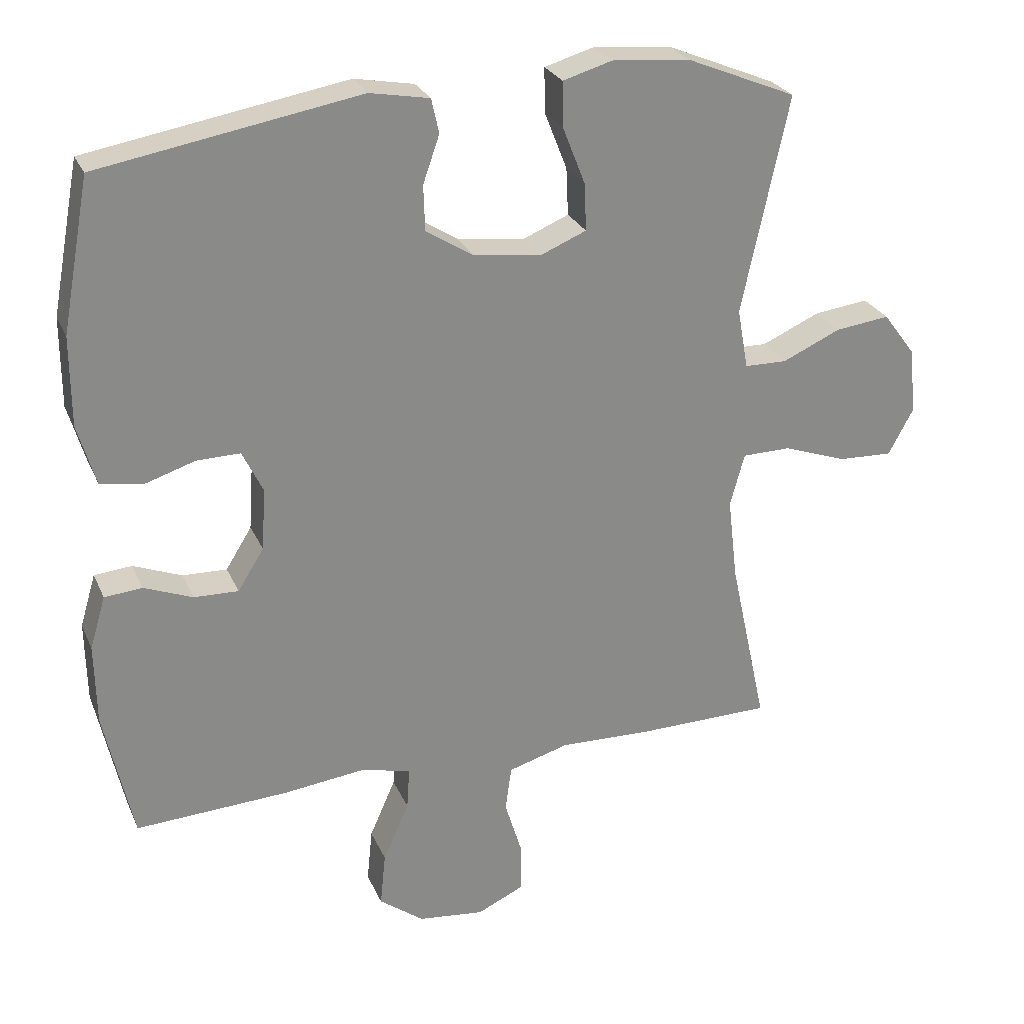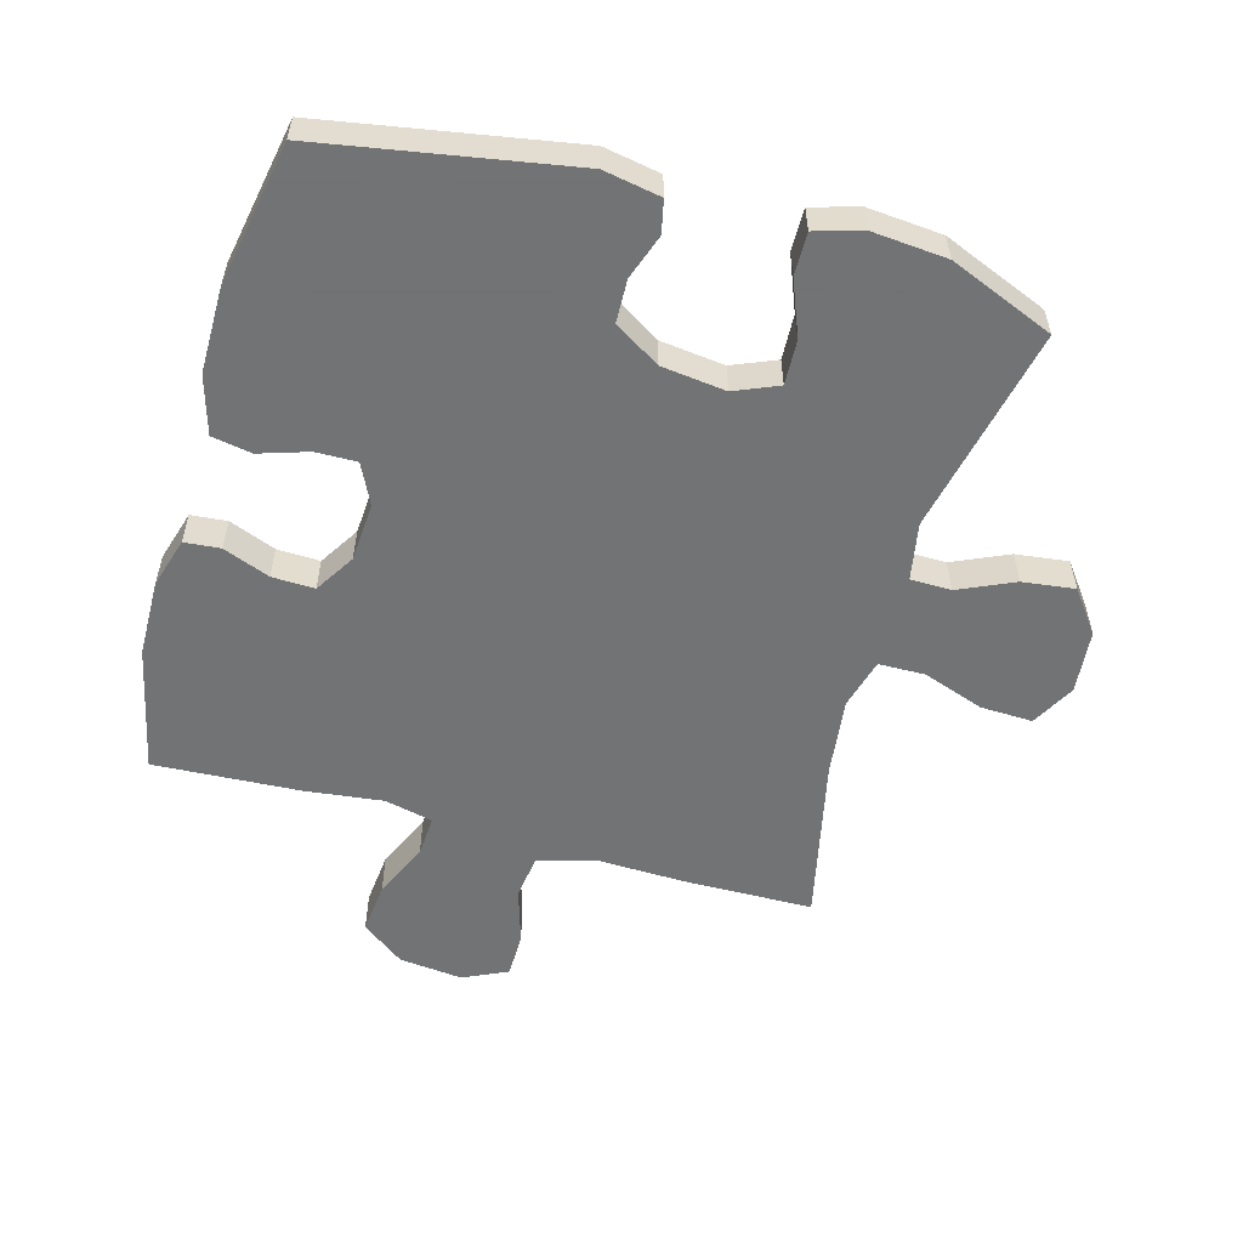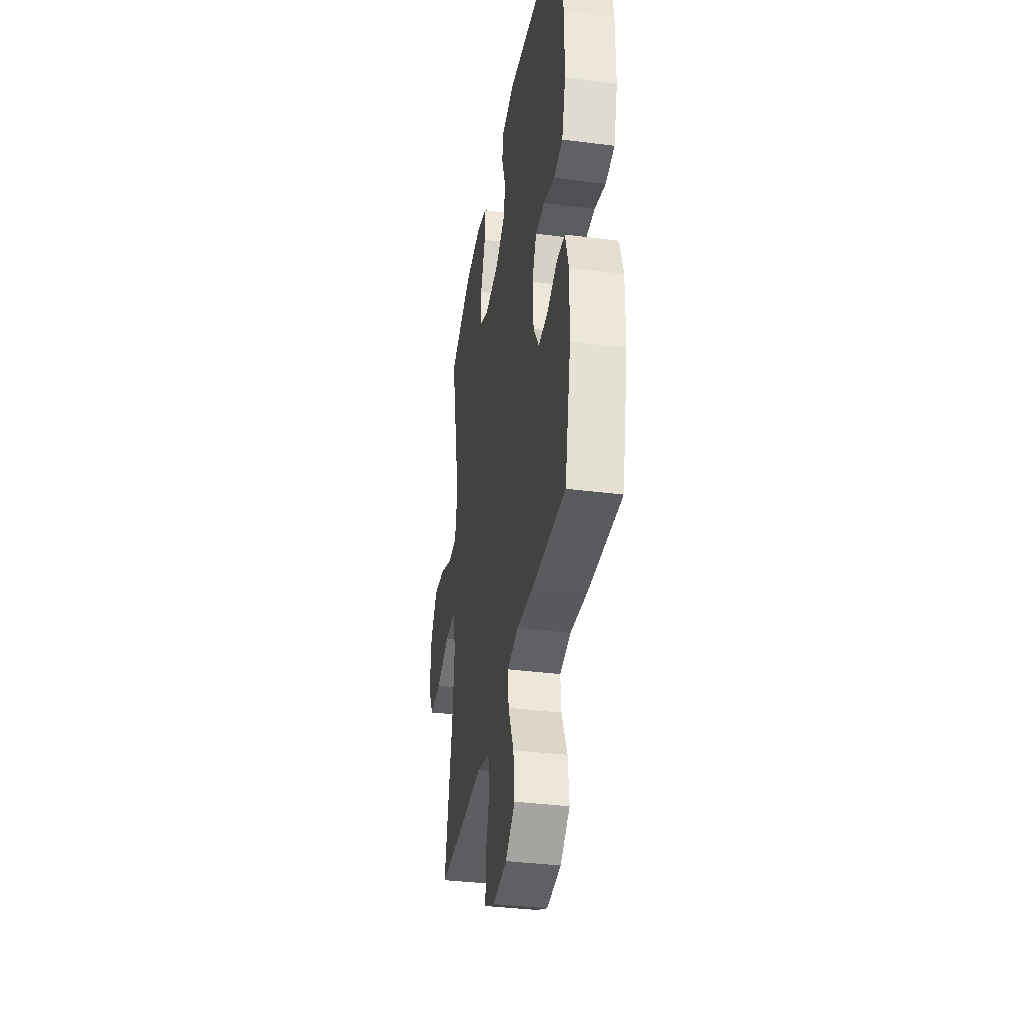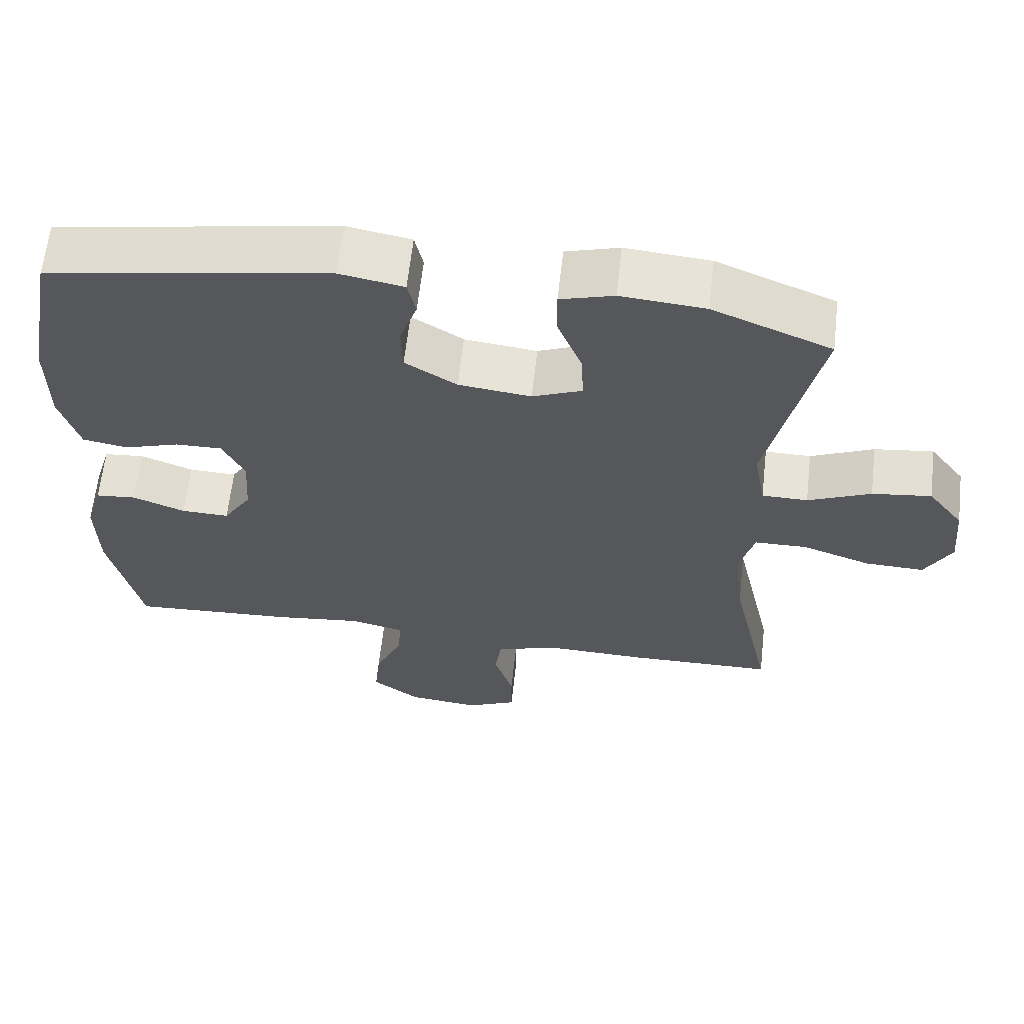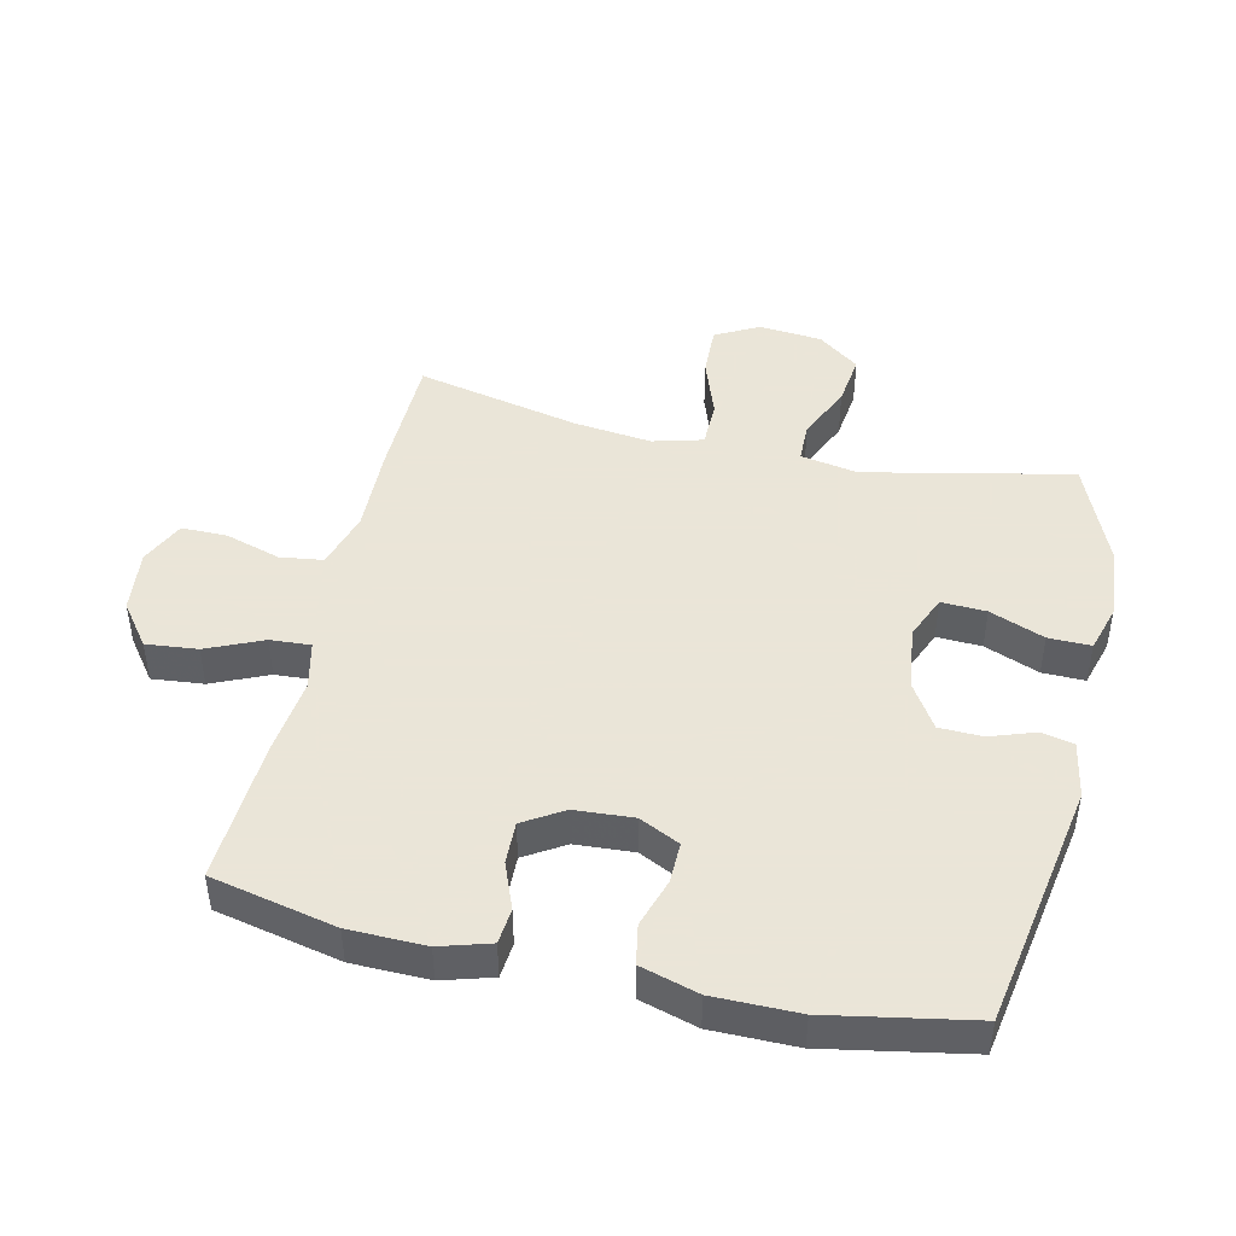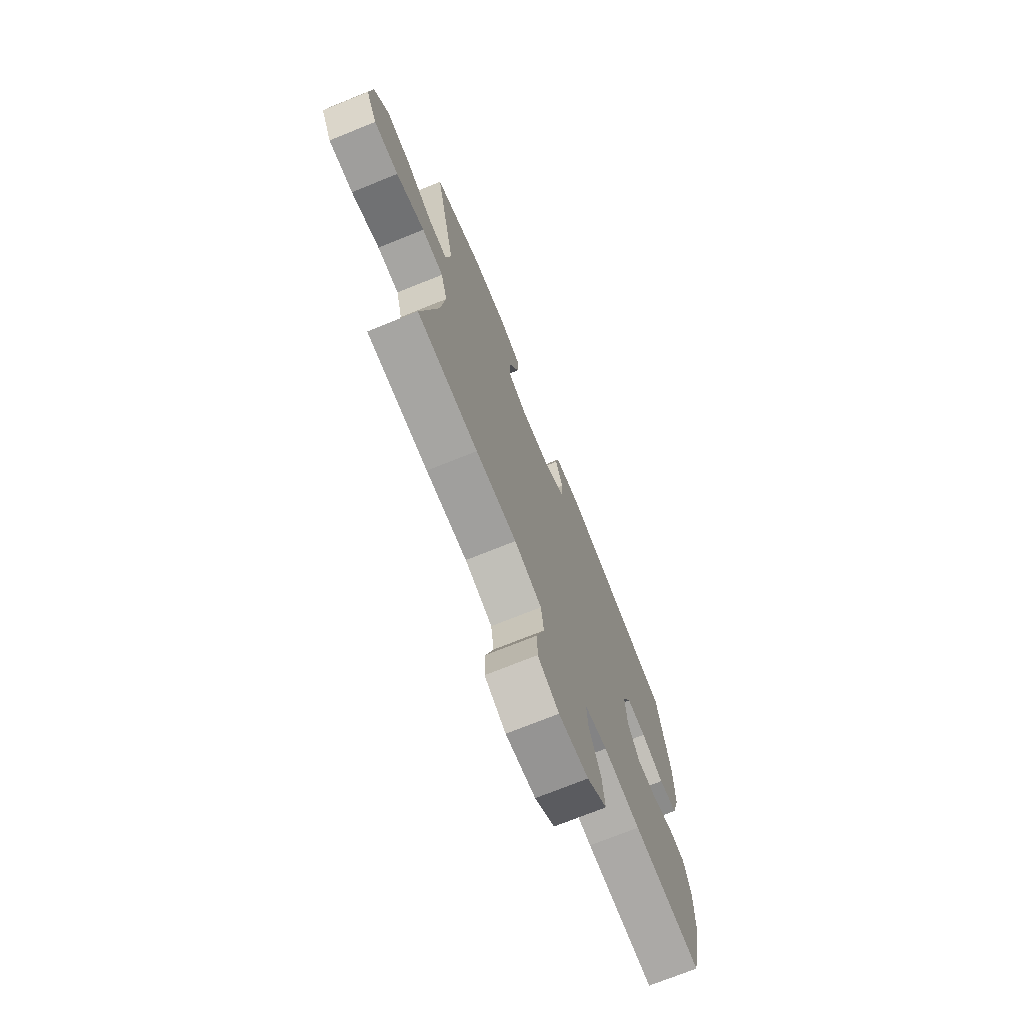
<metadata>
{"format":"obj","ext":"obj","renderer":"f3d","projection":"perspective","resolution":1024,"background":"white","views":[{"elev":26.4,"azim":-19.9,"up":"+Z"},{"elev":-55.7,"azim":-15.6,"up":"+Y"},{"elev":-36.2,"azim":-99.5,"up":"+Z"},{"elev":63.0,"azim":6.4,"up":"+Z"},{"elev":45.5,"azim":-77.1,"up":"+Y"},{"elev":-72.9,"azim":112.0,"up":"+Z"}]}
</metadata>
<code>
v -0.5 0.07 -0.5
v -0.542 0.07 -0.308
v -0.544 0.07 -0.19
v -0.521 0.07 -0.113
v -0.466 0.07 -0.108
v -0.395 0.07 -0.136
v -0.33 0.07 -0.138
v -0.292 0.07 -0.077
v -0.286 0.07 0.013
v -0.316 0.07 0.075
v -0.379 0.07 0.074
v -0.454 0.07 0.05
v -0.515 0.07 0.061
v -0.541 0.07 0.15
v -0.541 0.07 0.28
v -0.5 0.07 0.5
v -0.12 0.07 0.566
v -0.033 0.07 0.55
v -0.022 0.07 0.5
v -0.046 0.07 0.431
v -0.044 0.07 0.365
v 0.026 0.07 0.321
v 0.124 0.07 0.309
v 0.191 0.07 0.337
v 0.188 0.07 0.406
v 0.155 0.07 0.49
v 0.154 0.07 0.555
v 0.226 0.07 0.576
v 0.34 0.07 0.566
v 0.5 0.07 0.5
v 0.432 0.07 0.183
v 0.448 0.07 0.095
v 0.51 0.07 0.094
v 0.595 0.07 0.132
v 0.675 0.07 0.142
v 0.723 0.07 0.078
v 0.732 0.07 -0.019
v 0.696 0.07 -0.086
v 0.616 0.07 -0.083
v 0.523 0.07 -0.05
v 0.452 0.07 -0.051
v 0.431 0.07 -0.128
v 0.445 0.07 -0.248
v 0.5 0.07 -0.5
v 0.302 0.07 -0.503
v 0.169 0.07 -0.499
v 0.08 0.07 -0.525
v 0.071 0.07 -0.591
v 0.097 0.07 -0.676
v 0.097 0.07 -0.746
v 0.028 0.07 -0.778
v -0.069 0.07 -0.767
v -0.134 0.07 -0.718
v -0.126 0.07 -0.639
v -0.088 0.07 -0.553
v -0.084 0.07 -0.491
v -0.158 0.07 -0.474
v -0.277 0.07 -0.488
v -0.5 0 -0.5
v -0.542 0 -0.308
v -0.544 0 -0.19
v -0.521 0 -0.113
v -0.466 0 -0.108
v -0.395 0 -0.136
v -0.33 0 -0.138
v -0.292 0 -0.077
v -0.286 0 0.013
v -0.316 0 0.075
v -0.379 0 0.074
v -0.454 0 0.05
v -0.515 0 0.061
v -0.541 0 0.15
v -0.541 0 0.28
v -0.5 0 0.5
v -0.12 0 0.566
v -0.033 0 0.55
v -0.022 0 0.5
v -0.046 0 0.431
v -0.044 0 0.365
v 0.026 0 0.321
v 0.124 0 0.309
v 0.191 0 0.337
v 0.188 0 0.406
v 0.155 0 0.49
v 0.154 0 0.555
v 0.226 0 0.576
v 0.34 0 0.566
v 0.5 0 0.5
v 0.432 0 0.183
v 0.448 0 0.095
v 0.51 0 0.094
v 0.595 0 0.132
v 0.675 0 0.142
v 0.723 0 0.078
v 0.732 0 -0.019
v 0.696 0 -0.086
v 0.616 0 -0.083
v 0.523 0 -0.05
v 0.452 0 -0.051
v 0.431 0 -0.128
v 0.445 0 -0.248
v 0.5 0 -0.5
v 0.302 0 -0.503
v 0.169 0 -0.499
v 0.08 0 -0.525
v 0.071 0 -0.591
v 0.097 0 -0.676
v 0.097 0 -0.746
v 0.028 0 -0.778
v -0.069 0 -0.767
v -0.134 0 -0.718
v -0.126 0 -0.639
v -0.088 0 -0.553
v -0.084 0 -0.491
v -0.158 0 -0.474
v -0.277 0 -0.488
f 57 58 1 2
f 56 57 2 3
f 52 53 54 55
f 52 55 56
f 51 52 56
f 48 49 50 51
f 47 48 51 56
f 46 47 56 3
f 43 44 45 46
f 42 43 46 3
f 37 38 39 40
f 37 40 41
f 36 37 41
f 33 34 35 36
f 32 33 36 41
f 31 32 41 42
f 29 30 31
f 25 26 27 28
f 24 25 28 29
f 17 18 19 20
f 17 20 21
f 16 17 21
f 15 16 21 22
f 11 12 13 14
f 10 11 14 15
f 3 4 5 6
f 3 6 7
f 42 3 7
f 24 29 31 42
f 23 24 42 7
f 10 15 22 23
f 9 10 23
f 8 9 23
f 7 8 23
f 60 59 116 115
f 61 60 115 114
f 113 112 111 110
f 114 113 110
f 114 110 109
f 109 108 107 106
f 114 109 106 105
f 61 114 105 104
f 104 103 102 101
f 61 104 101 100
f 98 97 96 95
f 99 98 95
f 99 95 94
f 94 93 92 91
f 99 94 91 90
f 100 99 90 89
f 89 88 87
f 86 85 84 83
f 87 86 83 82
f 78 77 76 75
f 79 78 75
f 79 75 74
f 80 79 74 73
f 72 71 70 69
f 73 72 69 68
f 64 63 62 61
f 65 64 61
f 65 61 100
f 100 89 87 82
f 65 100 82 81
f 81 80 73 68
f 81 68 67
f 81 67 66
f 81 66 65
f 1 59 60 2
f 2 60 61 3
f 3 61 62 4
f 4 62 63 5
f 5 63 64 6
f 6 64 65 7
f 7 65 66 8
f 8 66 67 9
f 9 67 68 10
f 10 68 69 11
f 11 69 70 12
f 12 70 71 13
f 13 71 72 14
f 14 72 73 15
f 15 73 74 16
f 16 74 75 17
f 17 75 76 18
f 18 76 77 19
f 19 77 78 20
f 20 78 79 21
f 21 79 80 22
f 22 80 81 23
f 23 81 82 24
f 24 82 83 25
f 25 83 84 26
f 26 84 85 27
f 27 85 86 28
f 28 86 87 29
f 29 87 88 30
f 30 88 89 31
f 31 89 90 32
f 32 90 91 33
f 33 91 92 34
f 34 92 93 35
f 35 93 94 36
f 36 94 95 37
f 37 95 96 38
f 38 96 97 39
f 39 97 98 40
f 40 98 99 41
f 41 99 100 42
f 42 100 101 43
f 43 101 102 44
f 44 102 103 45
f 45 103 104 46
f 46 104 105 47
f 47 105 106 48
f 48 106 107 49
f 49 107 108 50
f 50 108 109 51
f 51 109 110 52
f 52 110 111 53
f 53 111 112 54
f 54 112 113 55
f 55 113 114 56
f 56 114 115 57
f 57 115 116 58
f 58 116 59 1

</code>
